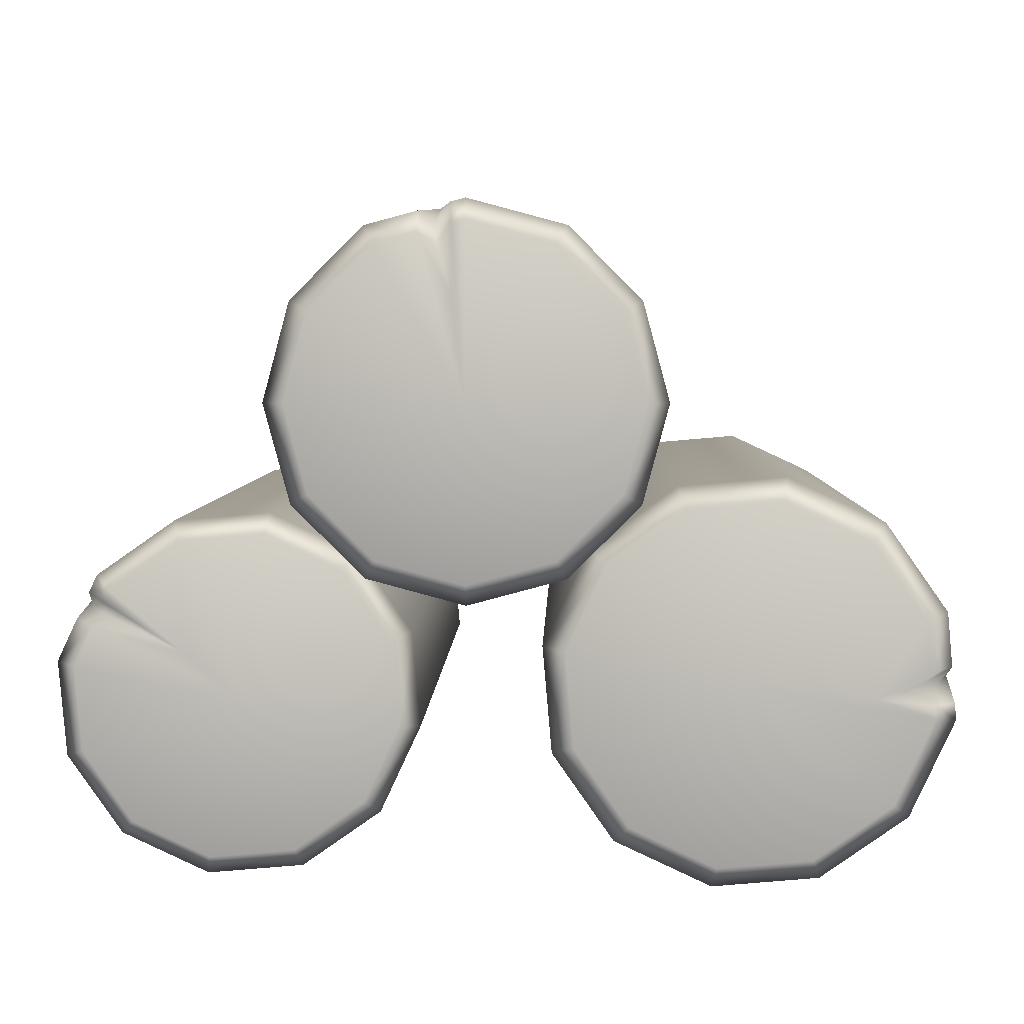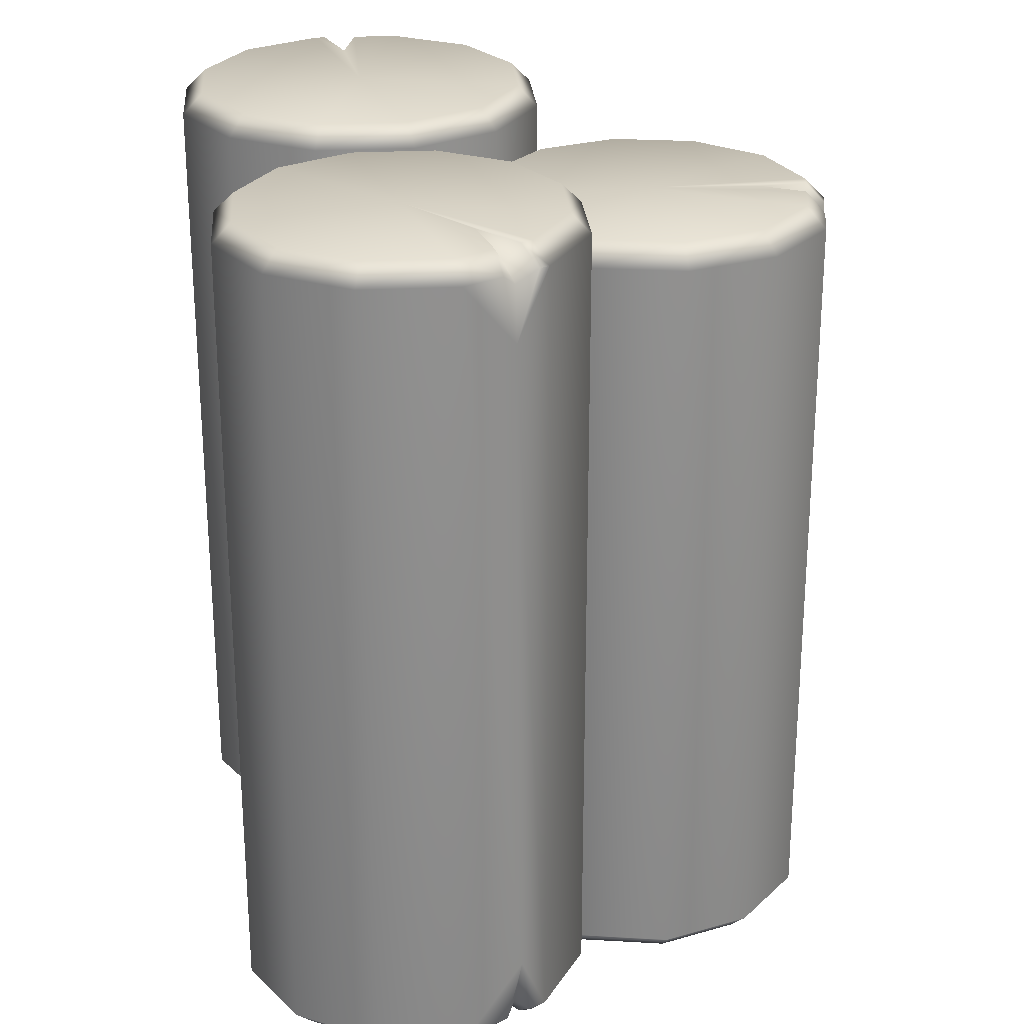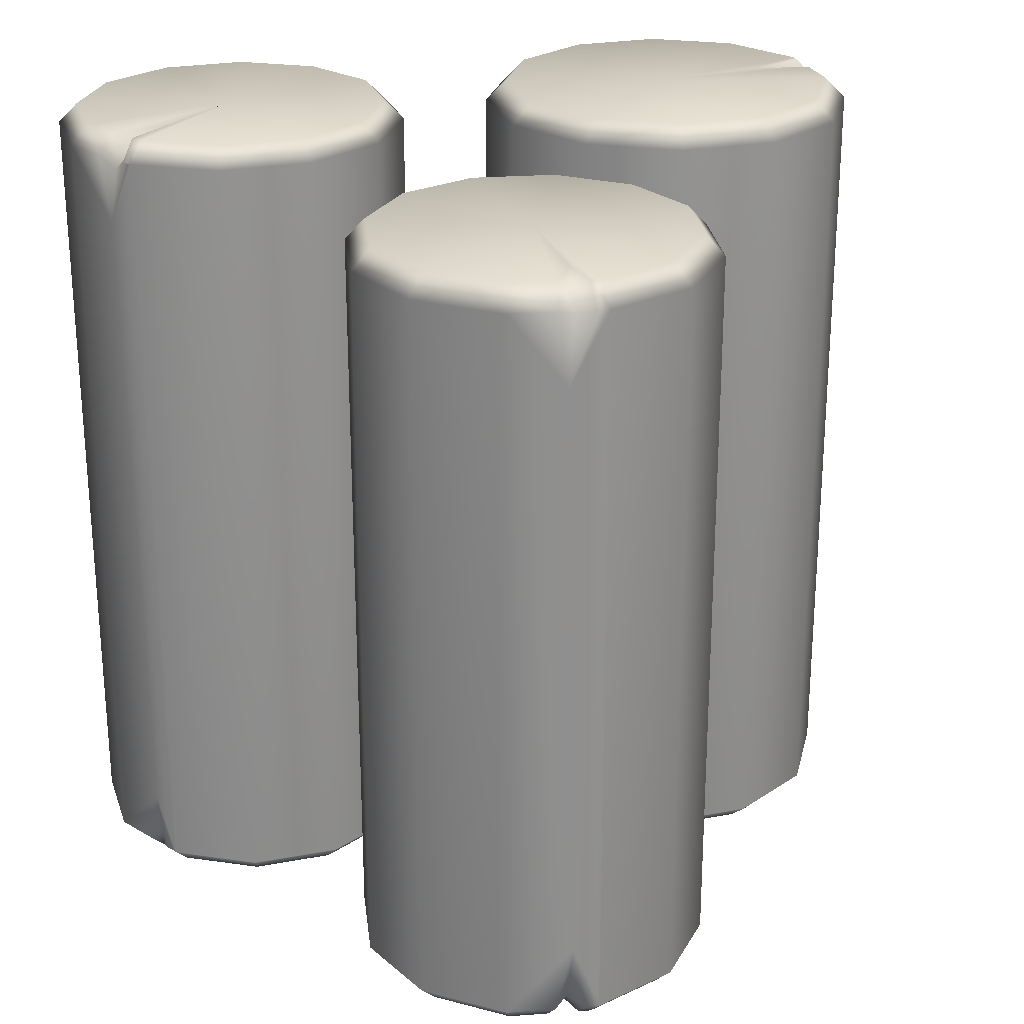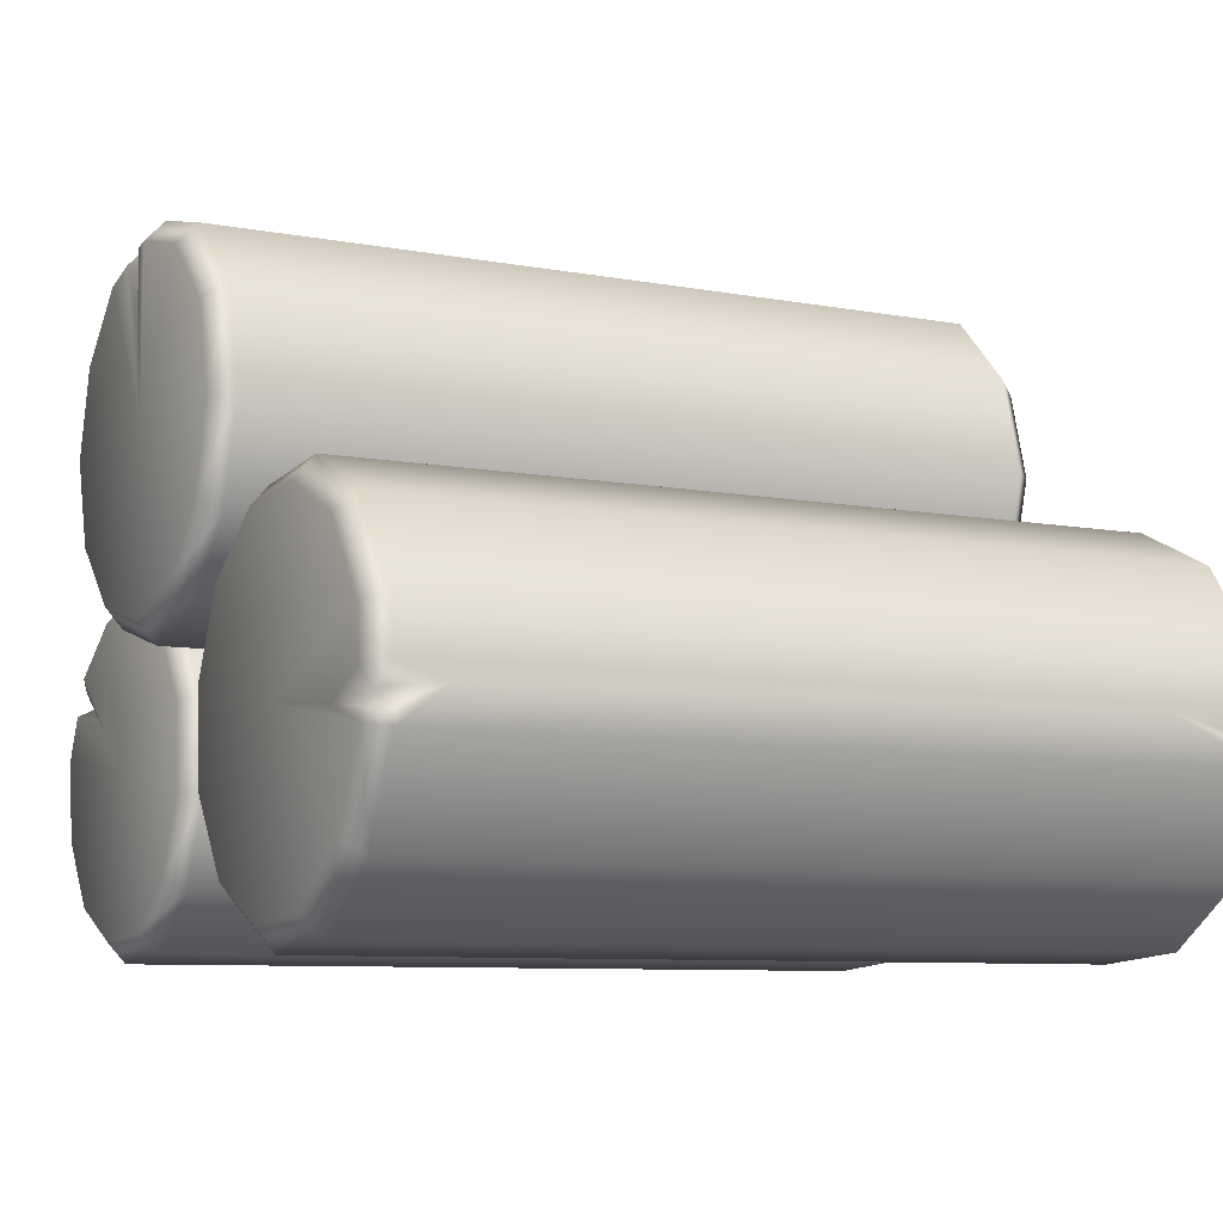
<metadata>
{"format":"obj","ext":"obj","renderer":"f3d","projection":"perspective","resolution":1024,"background":"white","views":[{"elev":4.5,"azim":-178.5,"up":"+Y"},{"elev":25.9,"azim":80.3,"up":"+Z"},{"elev":25.1,"azim":158.1,"up":"+Z"},{"elev":-8.0,"azim":-117.9,"up":"+Y"}]}
</metadata>
<code>
o model_1633
v -0.1426 0.5569 -0.4414
v -0.1681 0.4619 -0.4414
v -0.1681 0.4619 0.3417
v -0.1426 0.5569 0.3417
v -0.07307 0.6265 -0.4414
v -0.07307 0.6265 0.3417
v 0.02198 0.652 -0.4414
v 0.02198 0.652 0.3417
v 0.02198 0.652 -0.434
v 0.0591 0.642 0.2653
v 0.03498 0.6485 0.3417
v 0.1866 0.5569 -0.4414
v 0.117 0.6265 -0.4414
v 0.117 0.6265 0.3417
v 0.1866 0.5569 0.3417
v 0.2121 0.4619 -0.4414
v 0.2121 0.4619 0.3417
v 0.02198 0.4619 0.364
v 0.02198 0.2929 0.364
v 0.1065 0.3155 0.364
v -0.1426 0.5569 -0.4414
v -0.1244 0.5464 -0.4618
v -0.147 0.4619 -0.4618
v -0.1681 0.4619 -0.4414
v -0.07307 0.6265 -0.4414
v -0.06252 0.6082 -0.4618
v 0.02198 0.652 -0.4414
v 0.02198 0.6309 -0.4618
v 0.02198 0.652 -0.4414
v 0.03624 0.6482 -0.4414
v 0.03438 0.6276 -0.4621
v 0.02198 0.6309 -0.4618
v 0.1065 0.6082 -0.4618
v 0.117 0.6265 -0.4414
v 0.1866 0.5569 -0.4414
v 0.1683 0.5464 -0.4618
v 0.2121 0.4619 -0.4414
v 0.191 0.4619 -0.4618
v -0.1244 0.3774 -0.4618
v -0.1426 0.3668 -0.4414
v -0.06252 0.3155 -0.4618
v -0.07307 0.2973 -0.4414
v 0.02198 0.2929 -0.4618
v 0.02198 0.2718 -0.4414
v 0.1065 0.3155 -0.4618
v 0.117 0.2973 -0.4414
v 0.02198 0.2718 -0.4414
v 0.02198 0.2929 -0.4618
v 0.1683 0.3774 -0.4618
v 0.1866 0.3668 -0.4414
v 0.02198 0.4619 -0.4618
v 0.02198 0.4619 -0.4618
v 0.03455 0.5625 -0.4618
v -0.1426 0.3668 -0.4414
v -0.1426 0.3668 0.3417
v -0.1681 0.4619 0.3417
v -0.1681 0.4619 -0.4414
v -0.07307 0.2973 -0.4414
v -0.07307 0.2973 0.3417
v 0.02198 0.2718 -0.4414
v 0.02198 0.2718 0.3417
v 0.117 0.2973 -0.4414
v 0.117 0.2973 0.3417
v 0.1866 0.3668 -0.4414
v 0.1866 0.3668 0.3417
v 0.2121 0.4619 -0.4414
v 0.2121 0.4619 0.3417
v -0.1426 0.5569 0.3417
v -0.1681 0.4619 0.3417
v -0.147 0.4619 0.364
v -0.1244 0.5464 0.364
v -0.06251 0.6082 0.364
v -0.07307 0.6265 0.3417
v 0.02198 0.6309 0.364
v 0.02198 0.652 0.3417
v 0.02198 0.652 0.3417
v 0.02198 0.6309 0.364
v 0.0326 0.628 0.3635
v 0.03498 0.6485 0.3417
v 0.1065 0.6082 0.364
v 0.1683 0.5464 0.364
v 0.1866 0.5569 0.3417
v 0.117 0.6265 0.3417
v 0.191 0.4619 0.364
v 0.2121 0.4619 0.3417
v -0.1244 0.3774 0.364
v -0.1426 0.3668 0.3417
v -0.06251 0.3155 0.364
v -0.07307 0.2973 0.3417
v 0.02198 0.2929 0.364
v 0.02198 0.2718 0.3417
v 0.1065 0.3155 0.364
v 0.02198 0.2929 0.364
v 0.02198 0.2718 0.3417
v 0.117 0.2973 0.3417
v 0.1866 0.3668 0.3417
v 0.1683 0.3774 0.364
v 0.02198 0.4619 0.364
v 0.02198 0.4619 0.364
v 0.06185 0.6202 0.364
v 0.03415 0.5812 0.3627
v 0.06651 0.619 -0.4618
v 0.0667 0.64 -0.4414
v 0.04854 0.6108 -0.4488
v 0.05016 0.6314 -0.4337
v 0.05016 0.6314 -0.4337
v 0.04915 0.6447 -0.3681
v 0.0667 0.64 -0.4414
v 0.03624 0.6482 -0.4414
v 0.06895 0.6394 0.3417
v 0.04525 0.6146 0.3511
v 0.05162 0.634 0.336
v 0.05162 0.634 0.336
v 0.06895 0.6394 0.3417
v 0.02198 0.652 -0.434
v -0.313 0.009526 -0.4176
v -0.2105 0.0005608 -0.4176
v -0.2105 0.0005608 0.396
v -0.313 0.009526 0.396
v -0.3972 0.06853 -0.4176
v -0.3972 0.06853 0.396
v -0.4407 0.1618 -0.4176
v -0.4407 0.1618 0.396
v -0.3727 0.3485 -0.4176
v -0.4317 0.2642 -0.4176
v -0.4317 0.2642 0.396
v -0.3727 0.3485 0.396
v -0.2795 0.392 -0.4176
v -0.2795 0.392 0.396
v -0.245 0.1963 0.4177
v -0.07103 0.2269 0.4177
v -0.1097 0.3098 0.4177
v -0.313 0.009526 -0.4176
v -0.3054 0.03026 -0.437
v -0.2143 0.02229 -0.437
v -0.2105 0.0005608 -0.4176
v -0.3972 0.06853 -0.4176
v -0.3803 0.08271 -0.437
v -0.4407 0.1618 -0.4176
v -0.419 0.1656 -0.437
v -0.4035 0.1938 -0.4199
v -0.4247 0.1952 -0.4051
v -0.4363 0.2124 -0.4176
v -0.4151 0.2093 -0.437
v -0.411 0.2567 -0.437
v -0.4317 0.2642 -0.4176
v -0.3727 0.3485 -0.4176
v -0.3586 0.3316 -0.437
v -0.2795 0.392 -0.4176
v -0.2757 0.3702 -0.437
v -0.1314 0.06093 -0.437
v -0.1173 0.04403 -0.4176
v -0.079 0.1358 -0.437
v -0.05827 0.1283 -0.4176
v -0.07103 0.2269 -0.437
v -0.0493 0.2308 -0.4176
v -0.1097 0.3098 -0.437
v -0.09278 0.324 -0.4176
v -0.0493 0.2308 -0.4176
v -0.07103 0.2269 -0.437
v -0.1846 0.3623 -0.437
v -0.177 0.383 -0.4176
v -0.245 0.1963 -0.437
v -0.245 0.1963 -0.437
v -0.3628 0.184 -0.437
v -0.1173 0.04403 -0.4176
v -0.1173 0.04403 0.396
v -0.2105 0.0005608 0.396
v -0.2105 0.0005608 -0.4176
v -0.05827 0.1283 -0.4176
v -0.05827 0.1283 0.396
v -0.0493 0.2308 -0.4176
v -0.0493 0.2308 0.396
v -0.09278 0.324 -0.4176
v -0.09278 0.324 0.396
v -0.177 0.383 -0.4176
v -0.177 0.383 0.396
v -0.2795 0.392 -0.4176
v -0.2795 0.392 0.396
v -0.313 0.009526 0.396
v -0.2105 0.0005608 0.396
v -0.2143 0.02229 0.4177
v -0.3054 0.03026 0.4177
v -0.3803 0.08271 0.4177
v -0.3972 0.06853 0.396
v -0.419 0.1656 0.4177
v -0.4407 0.1618 0.396
v -0.4362 0.2129 0.396
v -0.4151 0.21 0.4177
v -0.411 0.2567 0.4177
v -0.4317 0.2642 0.396
v -0.3586 0.3316 0.4177
v -0.3727 0.3485 0.396
v -0.2757 0.3702 0.4177
v -0.2795 0.392 0.396
v -0.1314 0.06093 0.4177
v -0.1173 0.04403 0.396
v -0.079 0.1358 0.4177
v -0.05827 0.1283 0.396
v -0.07103 0.2269 0.4177
v -0.0493 0.2308 0.396
v -0.1097 0.3098 0.4177
v -0.07103 0.2269 0.4177
v -0.0493 0.2308 0.396
v -0.09278 0.324 0.396
v -0.177 0.383 0.396
v -0.1846 0.3623 0.4177
v -0.245 0.1963 0.4177
v -0.245 0.1963 0.4177
v -0.3577 0.1913 0.4177
v -0.419 0.1656 -0.437
v -0.4179 0.1782 -0.437
v -0.3628 0.184 -0.437
v -0.4407 0.1618 -0.4176
v -0.4393 0.1779 -0.4176
v -0.4275 0.1938 0.3792
v -0.4366 0.209 0.2952
v -0.4396 0.1747 0.396
v -0.4363 0.2124 -0.4176
v -0.4362 0.2129 0.396
v -0.4247 0.1952 -0.4051
v -0.4376 0.1976 -0.3707
v -0.4393 0.1779 -0.4176
v -0.4396 0.1747 0.396
v -0.4181 0.1758 0.4177
v -0.4062 0.1929 0.3941
v -0.4275 0.1938 0.3792
v -0.4407 0.1618 0.396
v -0.419 0.1656 0.4177
v 0.214 0.3543 -0.3782
v 0.1301 0.3152 -0.3782
v 0.1301 0.3152 0.4196
v 0.214 0.3543 0.4196
v 0.3061 0.3462 -0.3782
v 0.3061 0.3462 0.4196
v 0.3819 0.2932 -0.3782
v 0.3819 0.2932 0.4196
v 0.413 0.1171 -0.3782
v 0.4211 0.2093 -0.3782
v 0.4211 0.2093 0.4196
v 0.413 0.1171 0.4196
v 0.3599 0.04131 -0.3782
v 0.3599 0.04131 0.4196
v 0.245 0.1783 0.4389
v 0.1233 0.0761 0.4389
v 0.1906 0.02892 0.4389
v 0.214 0.3543 -0.3782
v 0.2174 0.3348 -0.3969
v 0.1428 0.3 -0.3969
v 0.1301 0.3152 -0.3782
v 0.3061 0.3462 -0.3782
v 0.2994 0.3276 -0.3969
v 0.3819 0.2932 -0.3782
v 0.3667 0.2804 -0.3969
v 0.3726 0.2678 -0.3916
v 0.3899 0.2762 -0.3782
v 0.3873 0.2608 -0.3676
v 0.3696 0.2534 -0.381
v 0.4015 0.2059 -0.3969
v 0.4211 0.2093 -0.3782
v 0.413 0.1171 -0.3782
v 0.3943 0.1239 -0.3969
v 0.3599 0.04131 -0.3782
v 0.3472 0.05651 -0.3969
v 0.09566 0.2326 -0.3969
v 0.07701 0.2394 -0.3782
v 0.08849 0.1507 -0.3969
v 0.06895 0.1472 -0.3782
v 0.1233 0.0761 -0.3969
v 0.1081 0.06334 -0.3782
v 0.1906 0.02892 -0.3969
v 0.1839 0.01027 -0.3782
v 0.1081 0.06334 -0.3782
v 0.1233 0.0761 -0.3969
v 0.2726 0.02175 -0.3969
v 0.276 0.002202 -0.3782
v 0.245 0.1783 -0.3969
v 0.245 0.1783 -0.3969
v 0.2936 0.219 -0.3969
v 0.3307 0.2358 -0.3866
v 0.07701 0.2394 -0.3782
v 0.07701 0.2394 0.4196
v 0.1301 0.3152 0.4196
v 0.1301 0.3152 -0.3782
v 0.06895 0.1472 -0.3782
v 0.06895 0.1472 0.4196
v 0.1081 0.06334 -0.3782
v 0.1081 0.06334 0.4196
v 0.1839 0.01027 -0.3782
v 0.1839 0.01027 0.4196
v 0.276 0.002202 -0.3782
v 0.276 0.002202 0.4196
v 0.3599 0.04131 -0.3782
v 0.3599 0.04131 0.4196
v 0.214 0.3543 0.4196
v 0.1301 0.3152 0.4196
v 0.1428 0.3 0.4389
v 0.2174 0.3348 0.4389
v 0.2994 0.3276 0.4389
v 0.3061 0.3462 0.4196
v 0.3667 0.2804 0.4389
v 0.3819 0.2932 0.4196
v 0.3819 0.2932 0.4196
v 0.3667 0.2804 0.4389
v 0.372 0.2692 0.4388
v 0.3866 0.2832 0.4196
v 0.383 0.2908 0.4196
v 0.4015 0.2059 0.4389
v 0.3943 0.1239 0.4389
v 0.413 0.1171 0.4196
v 0.4211 0.2093 0.4196
v 0.3472 0.05651 0.4389
v 0.3599 0.04131 0.4196
v 0.09566 0.2326 0.4389
v 0.07701 0.2394 0.4196
v 0.08849 0.1507 0.4389
v 0.06895 0.1472 0.4196
v 0.1233 0.0761 0.4389
v 0.1081 0.06334 0.4196
v 0.1906 0.02892 0.4389
v 0.1233 0.0761 0.4389
v 0.1081 0.06334 0.4196
v 0.1839 0.01027 0.4196
v 0.276 0.002202 0.4196
v 0.2726 0.02175 0.4389
v 0.245 0.1783 0.4389
v 0.245 0.1783 0.4389
v 0.3838 0.2439 0.4389
v 0.3254 0.2358 0.4378
v 0.3714 0.2533 0.4203
v 0.3889 0.2612 0.407
v 0.4027 0.2486 0.4196
v 0.3938 0.2676 -0.3182
v 0.3899 0.2762 -0.3782
v 0.3889 0.2612 0.407
v 0.3968 0.2613 0.353
v 0.3866 0.2832 0.4196
v 0.4027 0.2486 0.4196
v 0.3833 0.2449 -0.3969
v 0.4014 0.2515 -0.3782
v 0.2936 0.219 -0.3969
v 0.3667 0.2804 -0.3969
v 0.3819 0.2932 -0.3782
v 0.3873 0.2608 -0.3676
v 0.4014 0.2515 -0.3782
v 0.383 0.2908 0.4196
g surface_000
f 18 19 20
f 90 89 91
f 90 88 89
f 88 87 89
f 88 86 87
f 86 69 87
f 86 70 69
f 68 69 70
f 99 88 90
f 99 86 88
f 99 70 86
f 99 71 70
f 68 70 71
f 68 71 72
f 68 72 73
f 73 72 74
f 73 74 75
f 99 72 71
f 99 74 72
f 66 67 65
f 66 65 64
f 64 65 63
f 64 63 62
f 62 63 61
f 62 61 60
f 60 61 59
f 60 59 58
f 58 59 55
f 58 55 54
f 54 55 56
f 54 56 57
f 43 44 42
f 43 42 41
f 52 43 41
f 52 41 39
f 52 39 23
f 52 23 22
f 52 22 26
f 52 26 28
f 41 42 40
f 41 40 39
f 39 40 24
f 39 24 23
f 21 23 24
f 21 22 23
f 21 26 22
f 21 25 26
f 25 28 26
f 25 27 28
f 16 15 17
f 16 12 15
f 12 14 15
f 12 13 14
f 107 14 13
f 107 10 14
f 14 10 114
f 114 10 113
f 113 10 11
f 10 8 11
f 107 13 108
f 106 107 108
f 109 107 106
f 107 109 7
f 107 7 115
f 107 115 8
f 107 8 10
f 7 8 9
f 7 6 8
f 7 5 6
f 5 4 6
f 5 1 4
f 1 3 4
f 1 2 3
f 98 78 77
f 98 101 78
f 78 101 111
f 79 78 111
f 76 78 79
f 76 77 78
f 100 101 98
f 111 101 100
f 112 111 100
f 79 111 112
f 98 80 100
f 110 100 80
f 112 100 110
f 98 81 80
f 80 81 82
f 80 82 83
f 110 80 83
f 98 84 81
f 81 84 85
f 81 85 82
f 98 97 84
f 96 84 97
f 96 85 84
f 98 92 97
f 95 97 92
f 95 96 97
f 98 93 92
f 92 93 94
f 92 94 95
f 31 30 105
f 29 30 31
f 29 31 32
f 51 32 31
f 31 105 104
f 104 53 31
f 51 31 53
f 104 105 103
f 104 103 102
f 102 53 104
f 51 53 102
f 51 102 33
f 51 33 36
f 51 36 38
f 51 38 49
f 51 49 45
f 51 45 48
f 102 103 34
f 102 34 33
f 33 34 35
f 33 35 36
f 36 35 37
f 36 37 38
f 50 38 37
f 50 49 38
f 46 49 50
f 46 45 49
f 45 46 47
f 45 47 48
f 130 131 132
f 213 163 211
f 213 211 212
f 214 212 211
f 214 215 212
f 212 215 142
f 212 142 141
f 141 165 212
f 144 165 141
f 165 144 145
f 165 145 163
f 141 142 143
f 141 143 144
f 144 143 146
f 144 146 145
f 145 146 147
f 145 147 148
f 163 145 148
f 163 148 150
f 163 150 161
f 163 161 157
f 163 157 160
f 157 159 160
f 148 147 149
f 148 149 150
f 162 150 149
f 162 161 150
f 158 161 162
f 158 157 161
f 157 158 159
f 200 199 201
f 200 198 199
f 198 197 199
f 198 196 197
f 196 181 197
f 196 182 181
f 180 181 182
f 209 198 200
f 209 196 198
f 209 182 196
f 209 183 182
f 180 182 183
f 180 183 184
f 180 184 185
f 185 184 186
f 185 186 187
f 209 184 183
f 209 186 184
f 178 179 177
f 178 177 176
f 176 177 175
f 176 175 174
f 174 175 173
f 174 173 172
f 172 173 171
f 172 171 170
f 170 171 167
f 170 167 166
f 166 167 168
f 166 168 169
f 155 156 154
f 155 154 153
f 164 155 153
f 164 153 151
f 164 151 135
f 164 135 134
f 164 134 138
f 164 138 140
f 153 154 152
f 153 152 151
f 151 152 136
f 151 136 135
f 133 135 136
f 133 134 135
f 133 138 134
f 133 137 138
f 137 140 138
f 137 139 140
f 128 127 129
f 128 124 127
f 124 126 127
f 124 125 126
f 125 220 126
f 125 219 220
f 217 220 219
f 220 217 216
f 216 217 218
f 218 217 123
f 217 122 123
f 122 121 123
f 217 219 222
f 217 222 122
f 122 222 223
f 223 222 221
f 221 222 219
f 122 120 121
f 120 119 121
f 120 116 119
f 116 118 119
f 116 117 118
f 227 189 188
f 227 226 189
f 226 210 189
f 208 189 210
f 208 190 189
f 188 189 190
f 188 190 191
f 190 193 191
f 224 226 227
f 224 225 226
f 225 210 226
f 229 210 225
f 229 208 210
f 228 225 224
f 228 229 225
f 190 192 193
f 208 192 190
f 208 194 192
f 192 194 195
f 192 195 193
f 208 207 194
f 206 194 207
f 206 195 194
f 208 202 207
f 205 207 202
f 205 206 207
f 208 203 202
f 202 203 204
f 202 204 205
f 244 245 246
f 318 317 319
f 318 316 317
f 316 315 317
f 316 314 315
f 314 296 315
f 314 297 296
f 295 296 297
f 327 316 318
f 327 314 316
f 327 297 314
f 327 298 297
f 295 297 298
f 295 298 299
f 295 299 300
f 300 299 301
f 300 301 302
f 327 299 298
f 327 301 299
f 303 306 307
f 303 305 306
f 306 305 330
f 306 330 331
f 331 330 328
f 331 328 332
f 332 328 308
f 332 308 311
f 303 304 305
f 326 305 304
f 326 329 305
f 329 330 305
f 329 328 330
f 326 328 329
f 326 308 328
f 326 309 308
f 308 309 310
f 308 310 311
f 309 313 310
f 309 312 313
f 324 313 312
f 324 312 325
f 323 324 325
f 323 325 320
f 320 322 323
f 320 321 322
f 326 312 309
f 326 325 312
f 326 320 325
f 326 321 320
f 293 294 292
f 293 292 291
f 291 292 290
f 291 290 289
f 289 290 288
f 289 288 287
f 287 288 286
f 287 286 285
f 285 286 282
f 285 282 281
f 281 282 283
f 281 283 284
f 269 270 268
f 269 268 267
f 278 269 267
f 278 267 265
f 278 265 249
f 278 249 248
f 278 248 252
f 279 278 252
f 267 268 266
f 267 266 265
f 265 266 250
f 265 250 249
f 247 249 250
f 247 248 249
f 247 252 248
f 247 251 252
f 251 254 252
f 279 252 254
f 251 253 254
f 242 241 243
f 242 238 241
f 238 240 241
f 238 239 240
f 333 240 239
f 333 336 240
f 240 336 338
f 338 336 335
f 335 336 337
f 336 346 337
f 336 237 346
f 333 239 345
f 344 333 345
f 334 333 344
f 333 334 236
f 333 236 336
f 336 236 237
f 236 235 237
f 236 234 235
f 234 233 235
f 234 230 233
f 230 232 233
f 230 231 232
f 258 257 340
f 255 257 258
f 255 256 257
f 343 256 255
f 343 255 342
f 255 341 342
f 258 340 339
f 280 258 339
f 255 258 280
f 255 280 341
f 339 341 280
f 277 341 339
f 339 340 260
f 339 260 259
f 277 339 259
f 277 259 262
f 277 262 264
f 277 264 275
f 277 275 271
f 277 271 274
f 271 273 274
f 259 260 261
f 259 261 262
f 262 261 263
f 262 263 264
f 276 264 263
f 276 275 264
f 272 275 276
f 272 271 275
f 271 272 273

</code>
